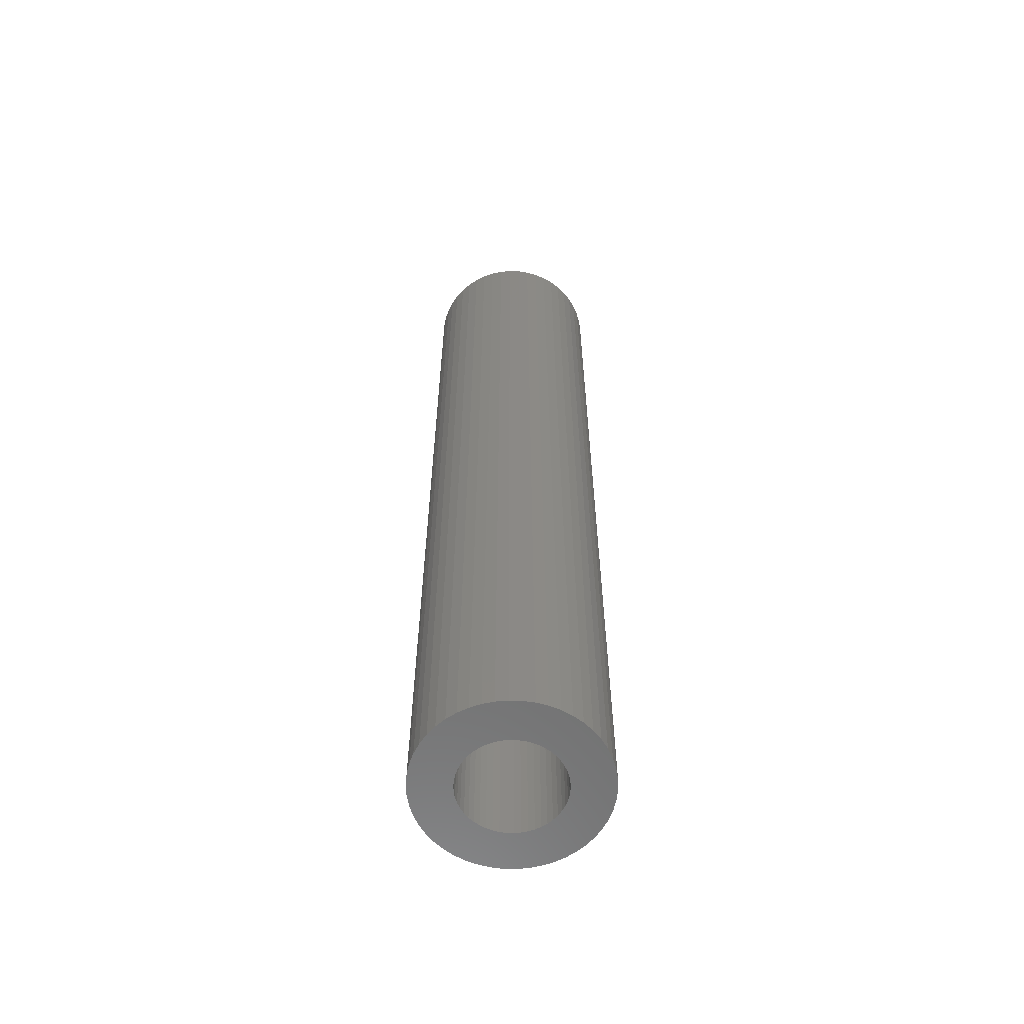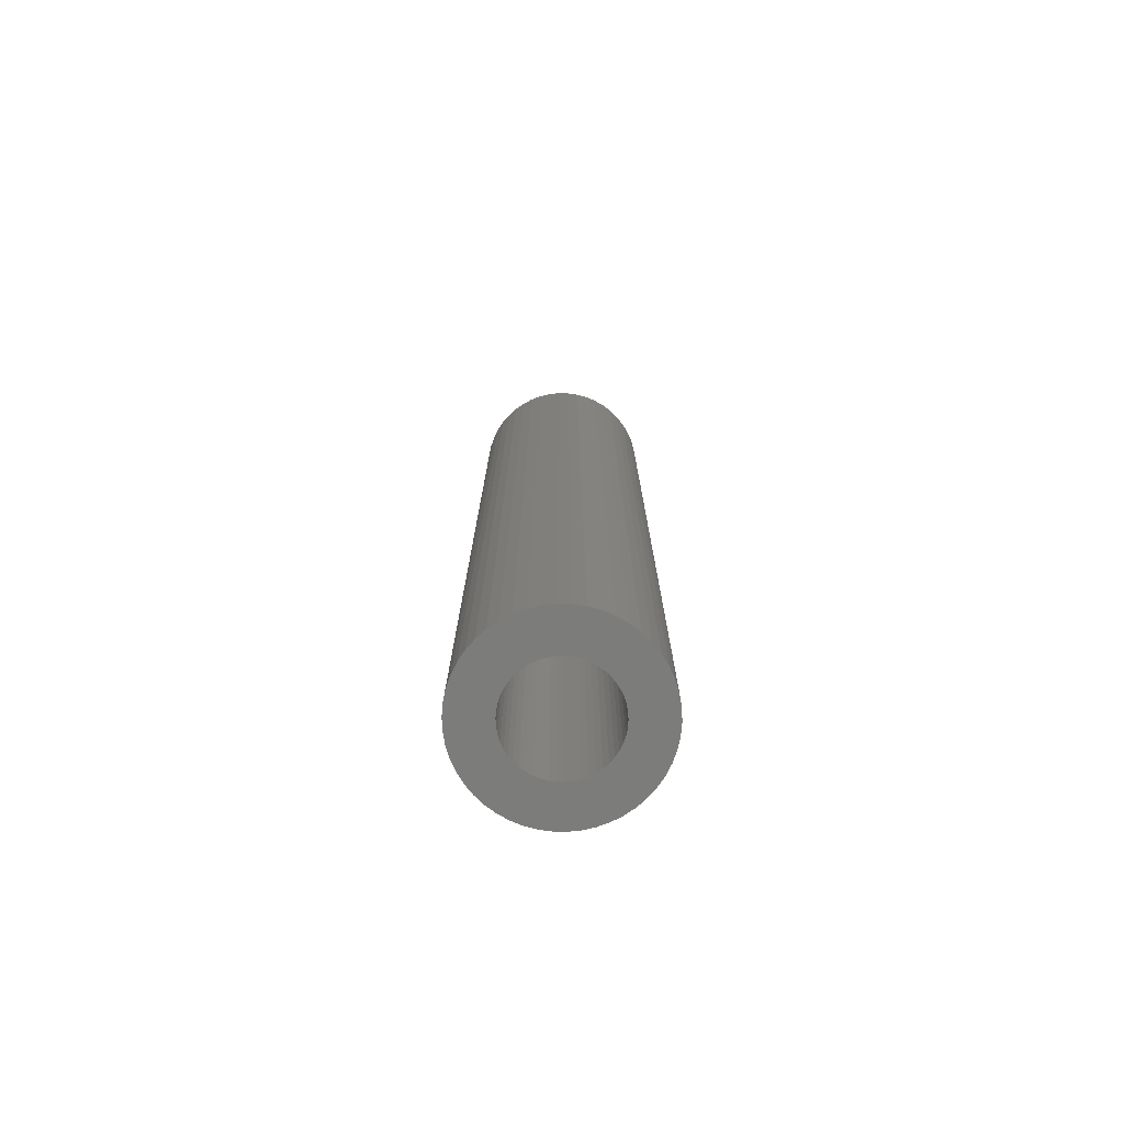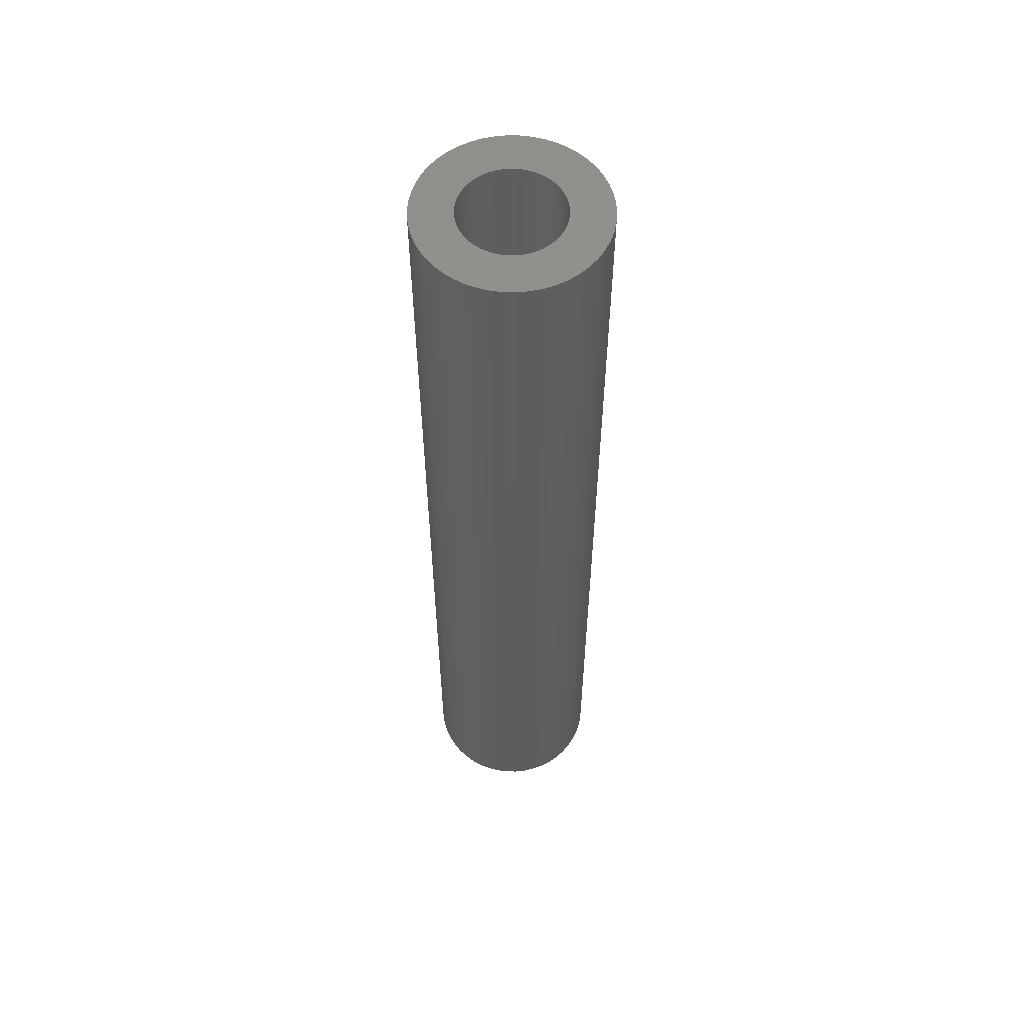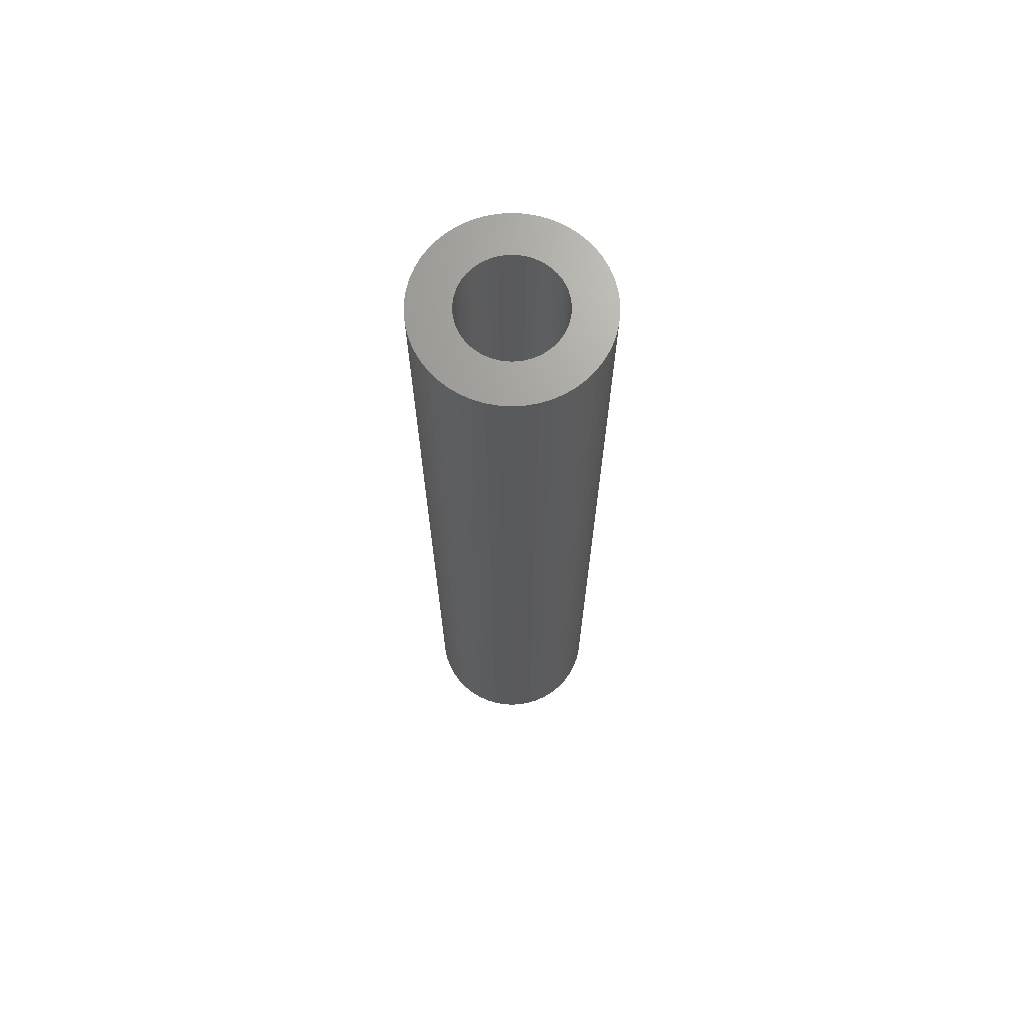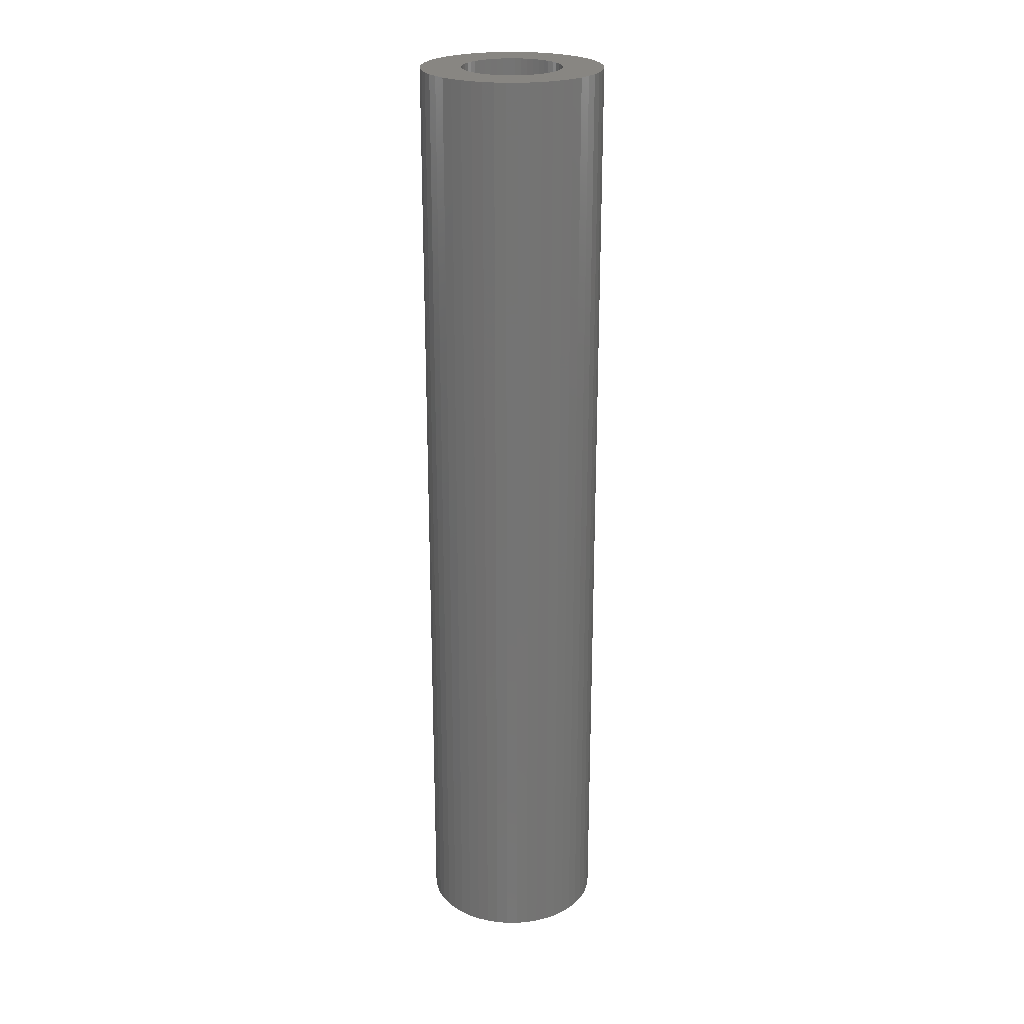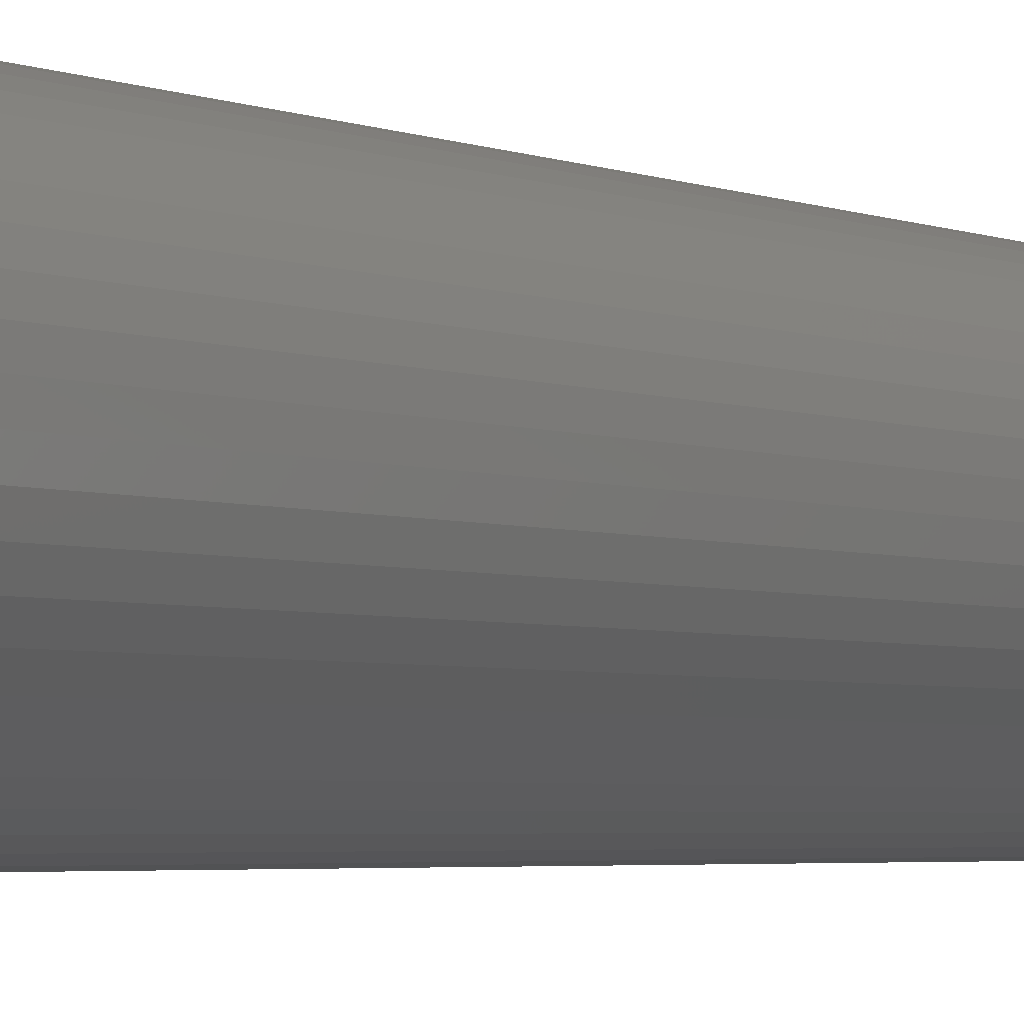
<metadata>
{"format":"stl","ext":"stl","renderer":"f3d","projection":"perspective","resolution":1024,"background":"white","views":[{"elev":-60.5,"azim":48.6,"up":"+Z"},{"elev":-75.6,"azim":-22.7,"up":"+Z"},{"elev":57.1,"azim":-71.3,"up":"+Z"},{"elev":69.0,"azim":-126.1,"up":"+Z"},{"elev":23.6,"azim":-72.1,"up":"+Z"},{"elev":-2.4,"azim":-153.0,"up":"+Y"}]}
</metadata>
<code>
# stl→obj: 200 verts, 400 faces
v 9.5 0 50
v 9.425 1.191 -50
v 9.425 1.191 50
v 9.5 0 -50
v -9.5 0 -50
v -9.425 1.191 50
v -9.425 1.191 -50
v -9.5 0 50
v 0.5965 9.481 -50
v -0.5965 9.481 50
v 0.5965 9.481 50
v -0.5965 9.481 -50
v -0.5965 -9.481 -50
v 0.5965 -9.481 50
v -0.5965 -9.481 50
v 0.5965 -9.481 -50
v 6.925 6.503 -50
v 6.056 7.32 50
v 6.925 6.503 50
v 6.056 7.32 -50
v -6.056 7.32 -50
v -6.925 6.503 50
v -6.056 7.32 50
v -6.925 6.503 -50
v -2.936 9.035 -50
v -4.045 8.596 50
v -2.936 9.035 50
v -4.045 8.596 -50
v 8.833 3.497 50
v 8.325 4.577 -50
v 8.325 4.577 50
v 8.833 3.497 -50
v 9.202 2.363 -50
v 9.202 2.363 50
v 7.686 5.584 -50
v 7.686 5.584 50
v 4.045 8.596 -50
v 2.936 9.035 50
v 4.045 8.596 50
v 2.936 9.035 -50
v 5.09 8.021 -50
v 5.09 8.021 50
v -8.833 3.497 -50
v -8.325 4.577 50
v -8.325 4.577 -50
v -8.833 3.497 50
v -7.686 5.584 -50
v -7.686 5.584 50
v -9.202 2.363 -50
v -9.202 2.363 50
v -1.78 9.332 -50
v -1.78 9.332 50
v 1.78 -9.332 50
v 1.78 -9.332 -50
v 1.78 9.332 50
v 1.78 9.332 -50
v 5.25 0 50
v 5.209 0.658 50
v 9.425 -1.191 50
v 5.085 1.306 50
v 5.209 -0.658 50
v 4.881 1.933 50
v 9.202 -2.363 50
v 4.601 2.529 50
v 5.085 -1.306 50
v 4.247 3.086 50
v 8.833 -3.497 50
v 3.827 3.594 50
v 4.881 -1.933 50
v 8.325 -4.577 50
v 3.346 4.045 50
v 2.813 4.433 50
v 2.235 4.75 50
v 1.622 4.993 50
v 0.9838 5.157 50
v 0.3296 5.24 50
v -0.3296 5.24 50
v -0.9838 5.157 50
v -1.622 4.993 50
v -2.235 4.75 50
v -2.813 4.433 50
v -5.09 8.021 50
v -3.346 4.045 50
v -3.827 3.594 50
v -4.247 3.086 50
v -4.601 2.529 50
v -4.881 1.933 50
v 4.601 -2.529 50
v 7.686 -5.584 50
v 4.247 -3.086 50
v 6.925 -6.503 50
v 3.827 -3.594 50
v 6.056 -7.32 50
v 3.346 -4.045 50
v 5.09 -8.021 50
v 2.813 -4.433 50
v 4.045 -8.596 50
v 2.235 -4.75 50
v 2.936 -9.035 50
v 1.622 -4.993 50
v 0.9838 -5.157 50
v 0.3296 -5.24 50
v -0.3296 -5.24 50
v -0.9838 -5.157 50
v -1.78 -9.332 50
v -1.622 -4.993 50
v -2.936 -9.035 50
v -2.235 -4.75 50
v -4.045 -8.596 50
v -2.813 -4.433 50
v -5.09 -8.021 50
v -3.346 -4.045 50
v -6.056 -7.32 50
v -3.827 -3.594 50
v -6.925 -6.503 50
v -4.247 -3.086 50
v -7.686 -5.584 50
v -4.601 -2.529 50
v -8.325 -4.577 50
v -4.881 -1.933 50
v -8.833 -3.497 50
v -5.085 -1.306 50
v -9.202 -2.363 50
v -5.209 -0.658 50
v -9.425 -1.191 50
v -5.25 0 50
v -5.085 1.306 50
v -5.209 0.658 50
v -5.09 8.021 -50
v 9.425 -1.191 -50
v 7.686 -5.584 -50
v 6.925 -6.503 -50
v 9.202 -2.363 -50
v 8.833 -3.497 -50
v -8.325 -4.577 -50
v -8.833 -3.497 -50
v 5.25 0 -50
v 5.209 -0.658 -50
v 5.085 -1.306 -50
v 5.209 0.658 -50
v 4.881 -1.933 -50
v 8.325 -4.577 -50
v 4.601 -2.529 -50
v 5.085 1.306 -50
v 4.247 -3.086 -50
v 3.827 -3.594 -50
v 6.056 -7.32 -50
v 4.881 1.933 -50
v 3.346 -4.045 -50
v 5.09 -8.021 -50
v 2.813 -4.433 -50
v 4.045 -8.596 -50
v 2.235 -4.75 -50
v 2.936 -9.035 -50
v 1.622 -4.993 -50
v 0.9838 -5.157 -50
v 0.3296 -5.24 -50
v -0.3296 -5.24 -50
v -0.9838 -5.157 -50
v -1.78 -9.332 -50
v -1.622 -4.993 -50
v -2.936 -9.035 -50
v -2.235 -4.75 -50
v -4.045 -8.596 -50
v -2.813 -4.433 -50
v -5.09 -8.021 -50
v -3.346 -4.045 -50
v -6.056 -7.32 -50
v -3.827 -3.594 -50
v -6.925 -6.503 -50
v -4.247 -3.086 -50
v -7.686 -5.584 -50
v -4.601 -2.529 -50
v -4.881 -1.933 -50
v 4.601 2.529 -50
v 4.247 3.086 -50
v 3.827 3.594 -50
v 3.346 4.045 -50
v 2.813 4.433 -50
v 2.235 4.75 -50
v 1.622 4.993 -50
v 0.9838 5.157 -50
v 0.3296 5.24 -50
v -0.3296 5.24 -50
v -0.9838 5.157 -50
v -1.622 4.993 -50
v -2.235 4.75 -50
v -2.813 4.433 -50
v -3.346 4.045 -50
v -3.827 3.594 -50
v -4.247 3.086 -50
v -4.601 2.529 -50
v -4.881 1.933 -50
v -5.085 1.306 -50
v -5.209 0.658 -50
v -5.25 0 -50
v -5.085 -1.306 -50
v -9.202 -2.363 -50
v -5.209 -0.658 -50
v -9.425 -1.191 -50
f 1 2 3
f 2 1 4
f 5 6 7
f 6 5 8
f 9 10 11
f 10 9 12
f 13 14 15
f 14 13 16
f 17 18 19
f 18 17 20
f 21 22 23
f 22 21 24
f 25 26 27
f 26 25 28
f 29 30 31
f 30 29 32
f 3 33 34
f 33 3 2
f 31 35 36
f 35 31 30
f 37 38 39
f 38 37 40
f 41 39 42
f 39 41 37
f 43 44 45
f 44 43 46
f 47 22 24
f 22 47 48
f 49 46 43
f 46 49 50
f 51 27 52
f 27 51 25
f 16 53 14
f 53 16 54
f 34 32 29
f 32 34 33
f 36 17 19
f 17 36 35
f 40 55 38
f 55 40 56
f 56 11 55
f 11 56 9
f 20 42 18
f 42 20 41
f 45 48 47
f 48 45 44
f 7 50 49
f 50 7 6
f 57 1 3
f 58 3 34
f 1 57 59
f 60 34 29
f 61 59 57
f 62 29 31
f 59 61 63
f 64 31 36
f 65 63 61
f 66 36 19
f 63 65 67
f 68 19 18
f 69 67 65
f 67 69 70
f 3 58 57
f 71 18 42
f 34 60 58
f 29 62 60
f 31 64 62
f 36 66 64
f 72 42 39
f 19 68 66
f 18 71 68
f 73 39 38
f 42 72 71
f 39 73 72
f 74 38 55
f 38 74 73
f 55 75 74
f 11 75 55
f 11 76 75
f 11 77 76
f 10 77 11
f 10 78 77
f 52 78 10
f 78 52 79
f 27 79 52
f 79 27 80
f 26 80 27
f 80 26 81
f 82 81 26
f 81 82 83
f 23 83 82
f 83 23 84
f 22 84 23
f 84 22 85
f 48 85 22
f 85 48 86
f 44 86 48
f 86 44 87
f 88 70 69
f 70 88 89
f 90 89 88
f 89 90 91
f 92 91 90
f 91 92 93
f 94 93 92
f 93 94 95
f 96 95 94
f 95 96 97
f 98 97 96
f 97 98 99
f 100 99 98
f 99 100 53
f 101 53 100
f 101 14 53
f 102 14 101
f 103 14 102
f 103 15 14
f 104 15 103
f 105 104 106
f 104 105 15
f 107 106 108
f 109 108 110
f 106 107 105
f 111 110 112
f 113 112 114
f 108 109 107
f 115 114 116
f 117 116 118
f 119 118 120
f 121 120 122
f 110 111 109
f 123 122 124
f 125 124 126
f 46 87 44
f 112 113 111
f 87 46 127
f 114 115 113
f 50 127 46
f 116 117 115
f 127 50 128
f 118 119 117
f 6 128 50
f 120 121 119
f 128 6 126
f 122 123 121
f 8 126 6
f 124 125 123
f 126 8 125
f 28 82 26
f 82 28 129
f 129 23 82
f 23 129 21
f 12 52 10
f 52 12 51
f 59 4 1
f 4 59 130
f 91 131 89
f 131 91 132
f 67 133 63
f 133 67 134
f 63 130 59
f 130 63 133
f 135 121 136
f 121 135 119
f 137 4 130
f 138 130 133
f 4 137 2
f 139 133 134
f 140 2 137
f 141 134 142
f 2 140 33
f 143 142 131
f 144 33 140
f 145 131 132
f 33 144 32
f 146 132 147
f 148 32 144
f 32 148 30
f 130 138 137
f 149 147 150
f 133 139 138
f 134 141 139
f 142 143 141
f 131 145 143
f 151 150 152
f 132 146 145
f 147 149 146
f 153 152 154
f 150 151 149
f 152 153 151
f 155 154 54
f 154 155 153
f 54 156 155
f 16 156 54
f 16 157 156
f 16 158 157
f 13 158 16
f 13 159 158
f 160 159 13
f 159 160 161
f 162 161 160
f 161 162 163
f 164 163 162
f 163 164 165
f 166 165 164
f 165 166 167
f 168 167 166
f 167 168 169
f 170 169 168
f 169 170 171
f 172 171 170
f 171 172 173
f 135 173 172
f 173 135 174
f 175 30 148
f 30 175 35
f 176 35 175
f 35 176 17
f 177 17 176
f 17 177 20
f 178 20 177
f 20 178 41
f 179 41 178
f 41 179 37
f 180 37 179
f 37 180 40
f 181 40 180
f 40 181 56
f 182 56 181
f 182 9 56
f 183 9 182
f 184 9 183
f 184 12 9
f 185 12 184
f 51 185 186
f 185 51 12
f 25 186 187
f 28 187 188
f 186 25 51
f 129 188 189
f 21 189 190
f 187 28 25
f 24 190 191
f 47 191 192
f 45 192 193
f 43 193 194
f 188 129 28
f 49 194 195
f 7 195 196
f 136 174 135
f 189 21 129
f 174 136 197
f 190 24 21
f 198 197 136
f 191 47 24
f 197 198 199
f 192 45 47
f 200 199 198
f 193 43 45
f 199 200 196
f 194 49 43
f 5 196 200
f 195 7 49
f 196 5 7
f 152 95 97
f 95 152 150
f 147 91 93
f 91 147 132
f 89 142 70
f 142 89 131
f 136 123 198
f 123 136 121
f 154 97 99
f 97 154 152
f 54 99 53
f 99 54 154
f 70 134 67
f 134 70 142
f 160 15 105
f 15 160 13
f 164 107 109
f 107 164 162
f 162 105 107
f 105 162 160
f 170 117 172
f 117 170 115
f 170 113 115
f 113 170 168
f 198 125 200
f 125 198 123
f 200 8 5
f 8 200 125
f 150 93 95
f 93 150 147
f 172 119 135
f 119 172 117
f 166 109 111
f 109 166 164
f 168 111 113
f 111 168 166
f 175 66 176
f 66 175 64
f 181 73 74
f 73 181 180
f 187 79 80
f 79 187 186
f 87 192 86
f 192 87 193
f 139 61 138
f 61 139 65
f 178 68 71
f 68 178 177
f 184 76 77
f 76 184 183
f 180 72 73
f 72 180 179
f 126 195 128
f 195 126 196
f 85 190 84
f 190 85 191
f 188 80 81
f 80 188 187
f 186 78 79
f 78 186 185
f 137 58 140
f 58 137 57
f 167 114 112
f 114 167 169
f 118 174 120
f 174 118 173
f 151 98 96
f 98 151 153
f 176 68 177
f 68 176 66
f 182 74 75
f 74 182 181
f 183 75 76
f 75 183 182
f 179 71 72
f 71 179 178
f 127 193 87
f 193 127 194
f 128 194 127
f 194 128 195
f 86 191 85
f 191 86 192
f 185 77 78
f 77 185 184
f 189 81 83
f 81 189 188
f 190 83 84
f 83 190 189
f 146 90 145
f 90 146 92
f 157 103 102
f 103 157 158
f 124 196 126
f 196 124 199
f 116 173 118
f 173 116 171
f 156 102 101
f 102 156 157
f 146 94 92
f 94 146 149
f 148 64 175
f 64 148 62
f 144 62 148
f 62 144 60
f 140 60 144
f 60 140 58
f 138 57 137
f 57 138 61
f 143 69 141
f 69 143 88
f 141 65 139
f 65 141 69
f 161 108 106
f 108 161 163
f 120 197 122
f 197 120 174
f 122 199 124
f 199 122 197
f 114 171 116
f 171 114 169
f 153 100 98
f 100 153 155
f 155 101 100
f 101 155 156
f 149 96 94
f 96 149 151
f 145 88 143
f 88 145 90
f 163 110 108
f 110 163 165
f 165 112 110
f 112 165 167
f 159 106 104
f 106 159 161
f 158 104 103
f 104 158 159

</code>
